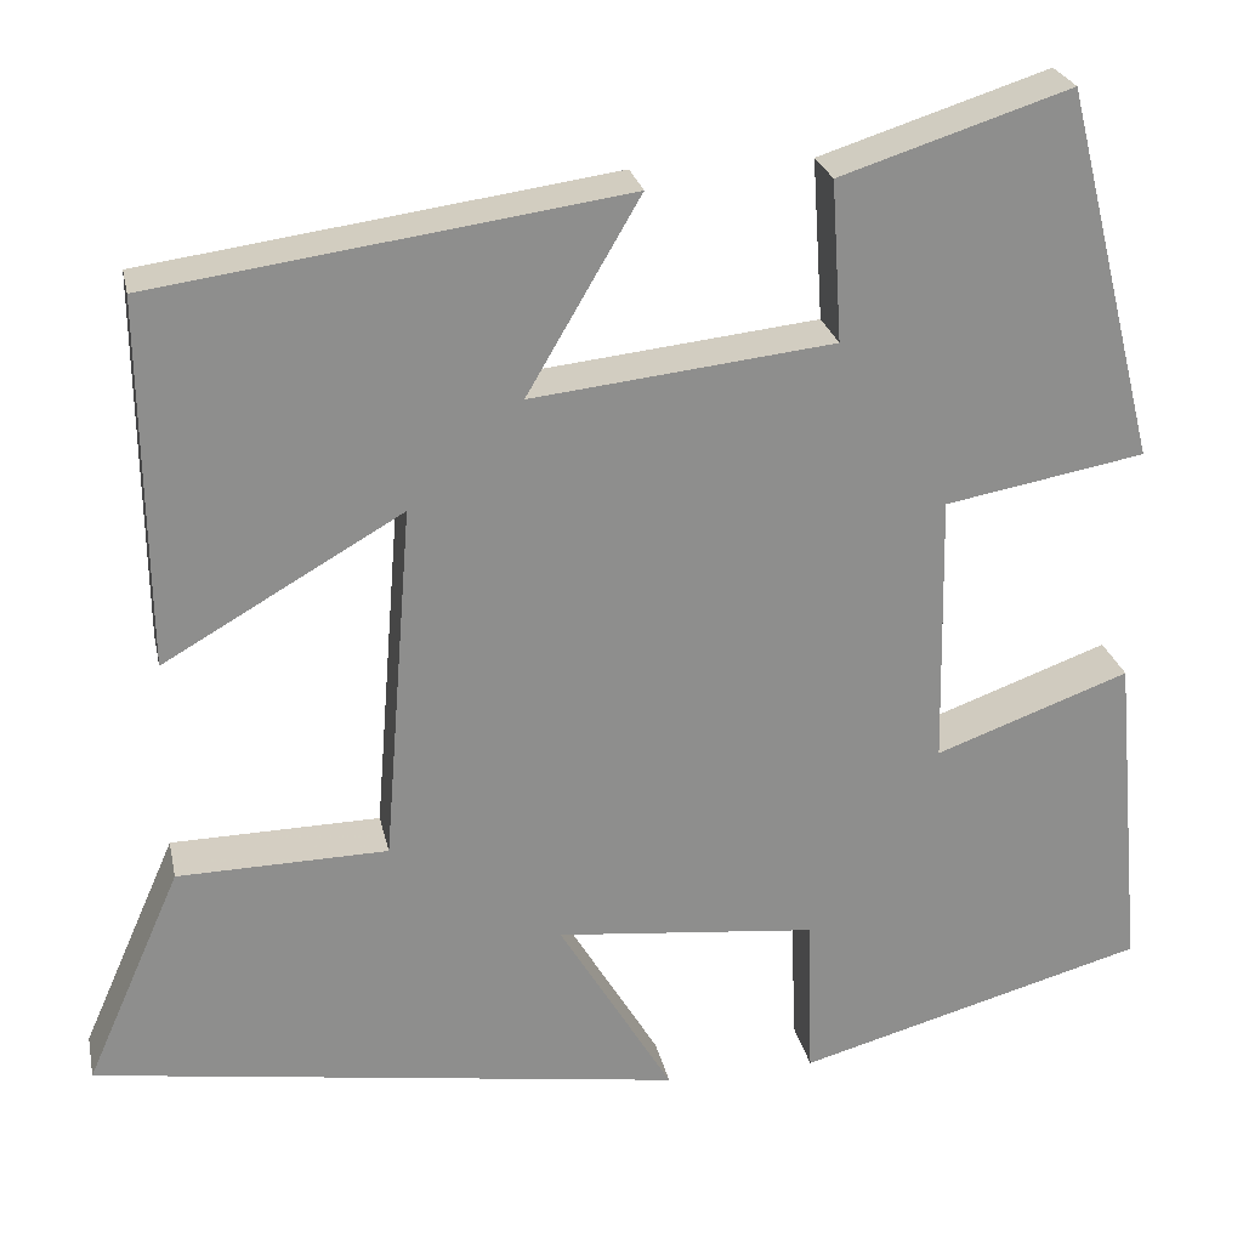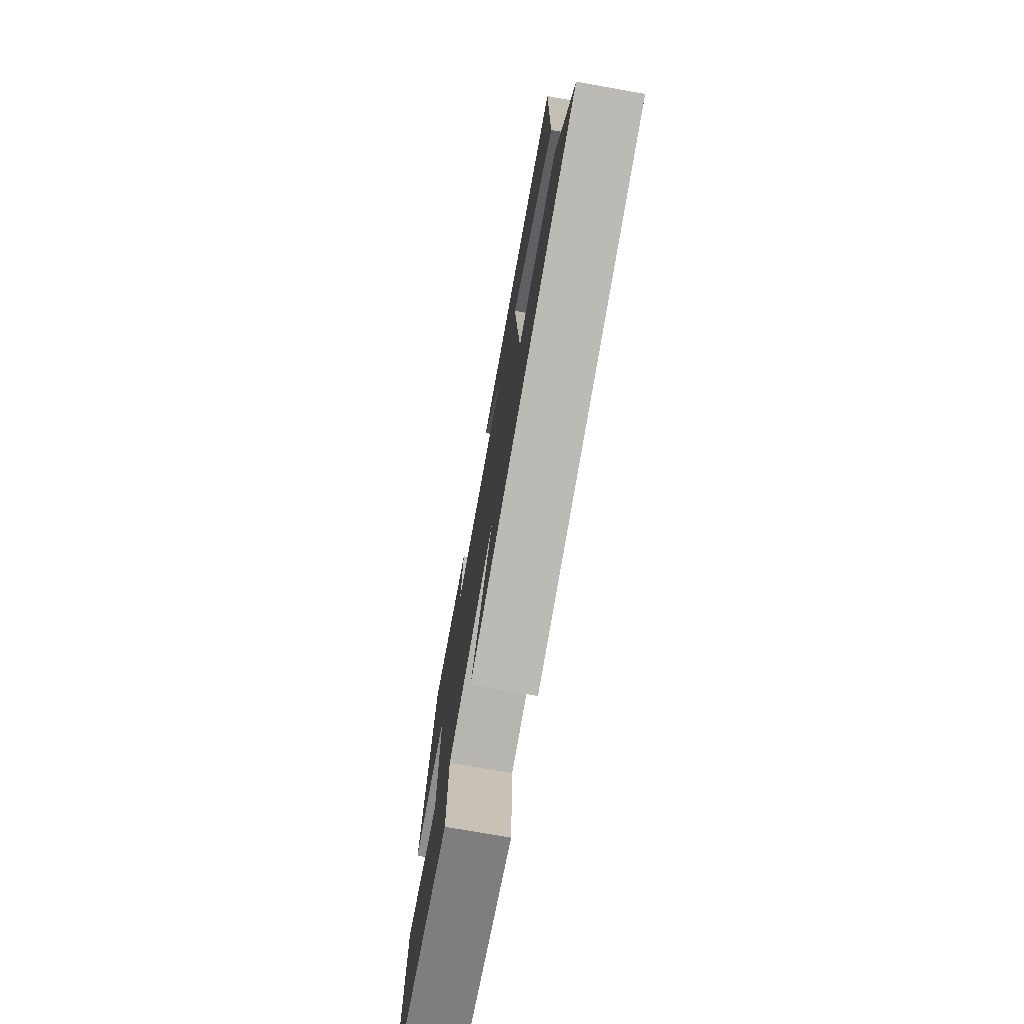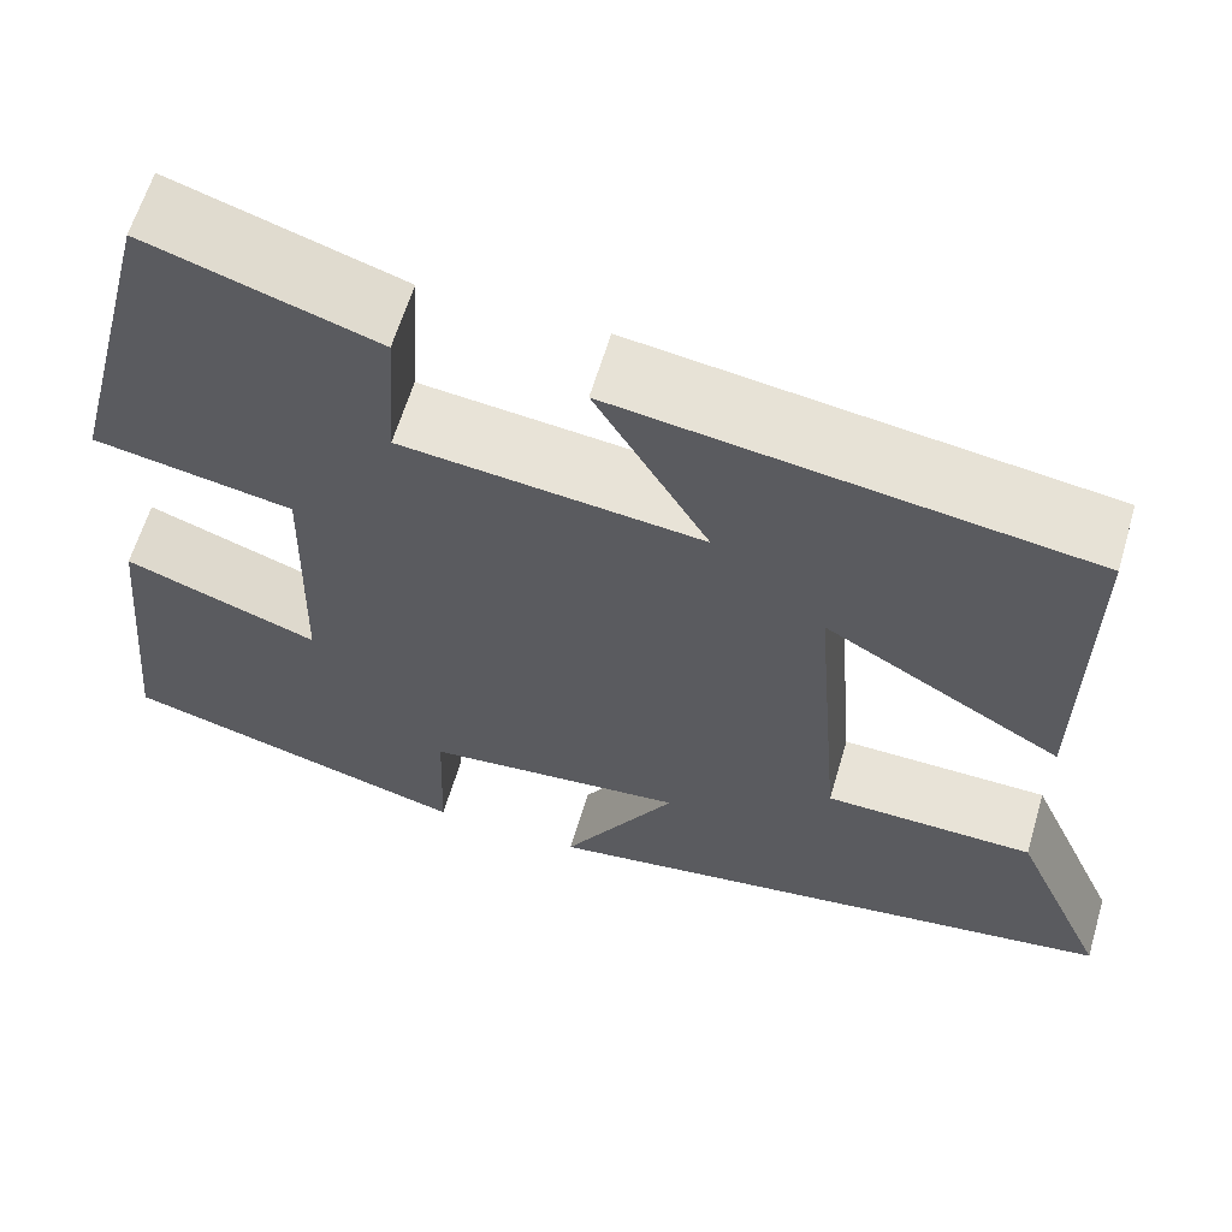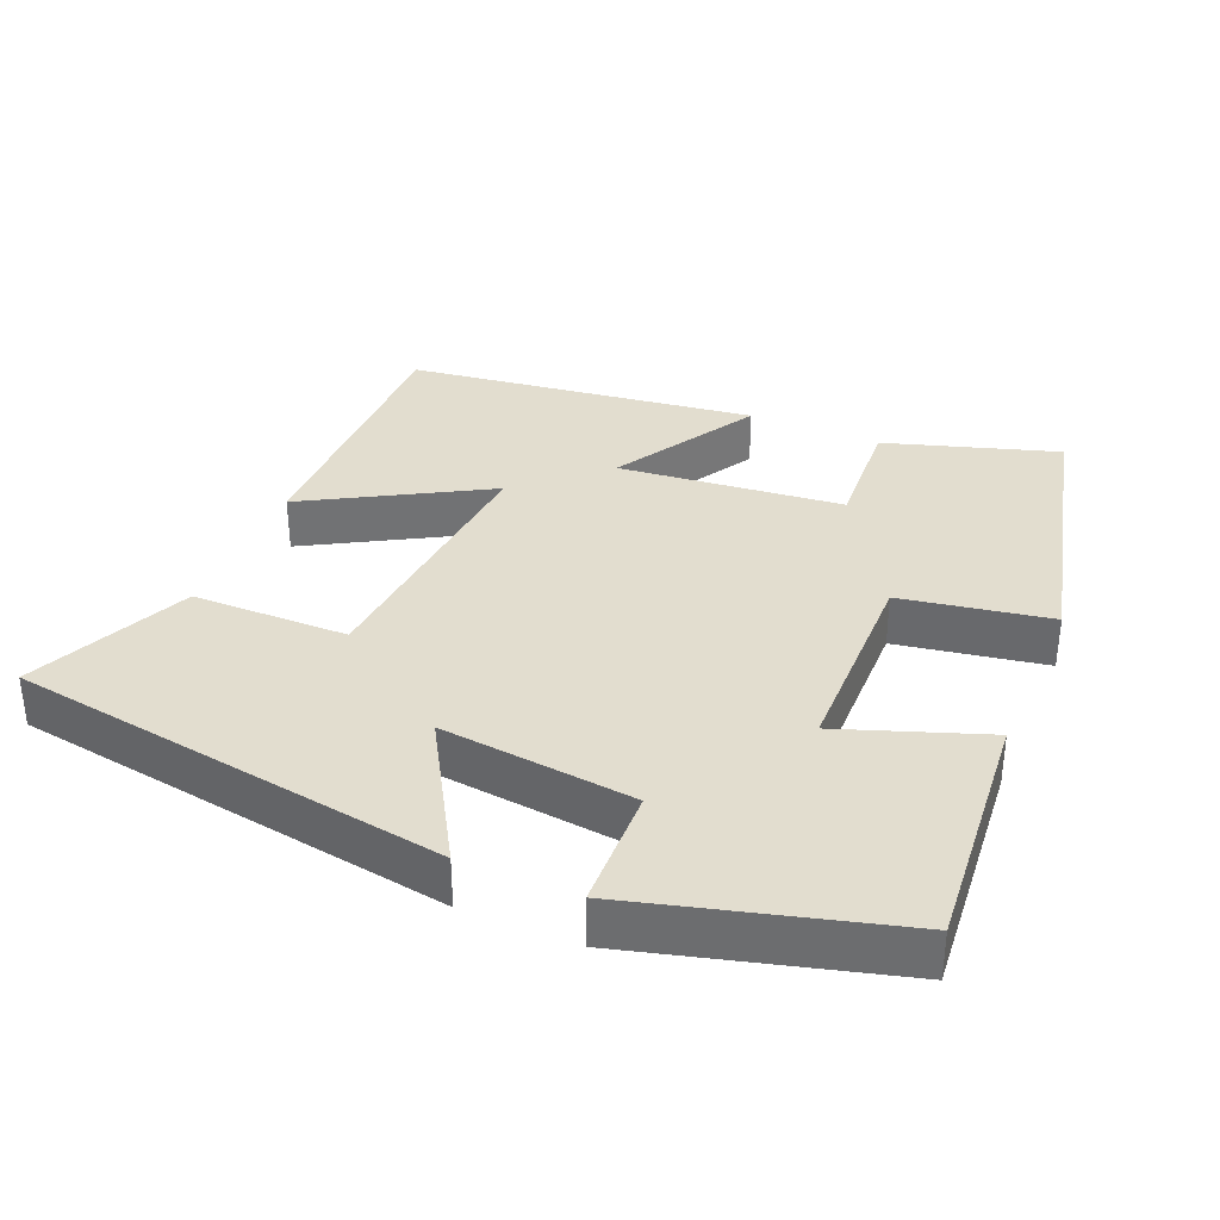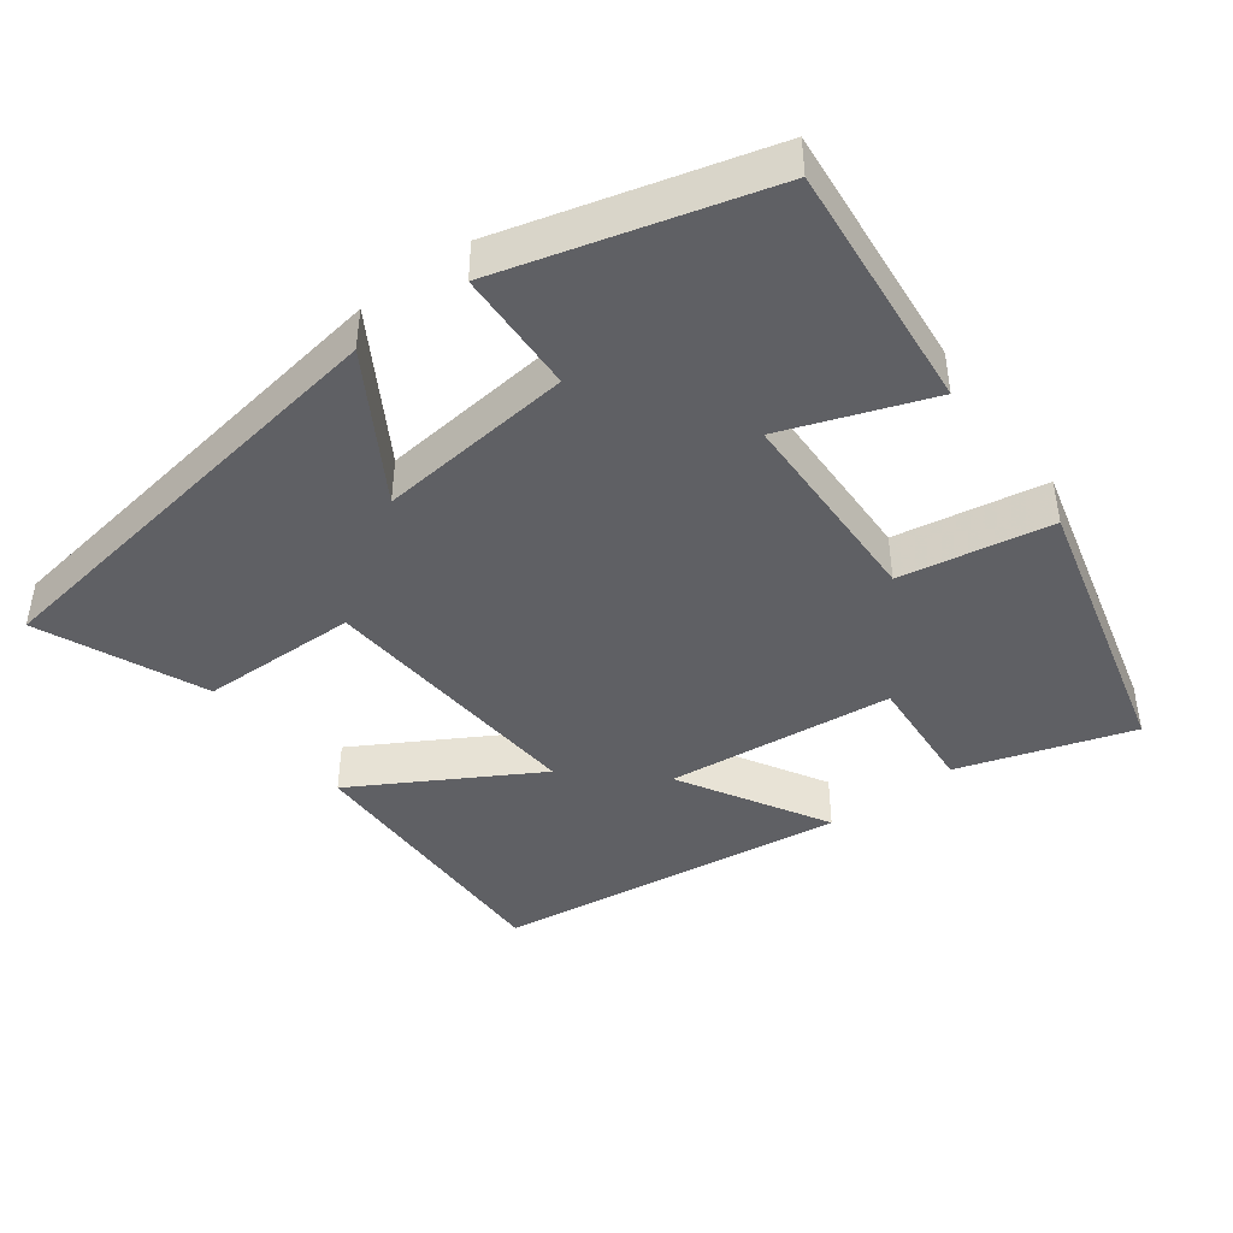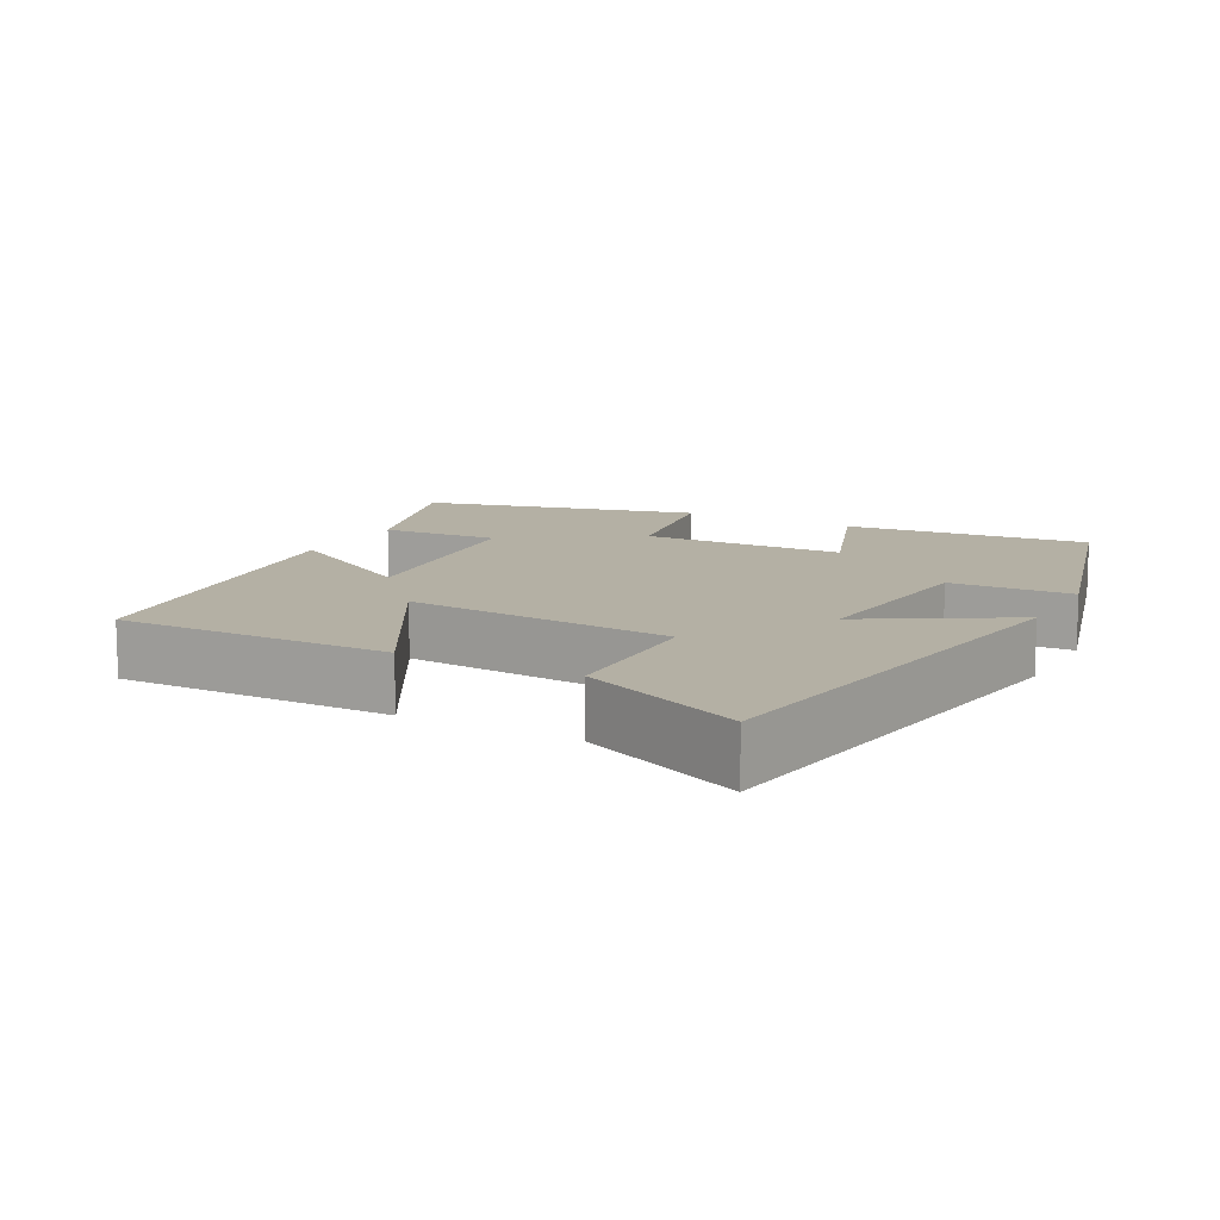
<metadata>
{"format":"obj","ext":"obj","renderer":"f3d","projection":"perspective","resolution":1024,"background":"white","views":[{"elev":25.4,"azim":168.1,"up":"+Z"},{"elev":-75.0,"azim":80.0,"up":"+Z"},{"elev":61.8,"azim":16.5,"up":"+Z"},{"elev":35.0,"azim":-156.8,"up":"+Y"},{"elev":-43.6,"azim":-143.4,"up":"+Y"},{"elev":11.5,"azim":118.3,"up":"+Y"}]}
</metadata>
<code>
v 0.504 0.07 0.433
v 0.5 0.07 0.052
v 0.253 0.07 0.194
v 0.283 0.07 -0.18
v 0.5 0.07 -0.184
v 0.599 0.07 -0.409
v -0.012 0.07 -0.5
v 0.106 0.07 -0.302
v -0.164 0.07 -0.33
v -0.17 0.07 -0.5
v -0.532 0.07 -0.4
v -0.5 0.07 -0.058
v -0.299 0.07 -0.131
v -0.293 0.07 0.153
v -0.5 0.07 0.19
v -0.403 0.07 0.576
v -0.165 0.07 0.5
v -0.176 0.07 0.334
v 0.136 0.07 0.3
v 0.019 0.07 0.5
v 0.504 0 0.433
v 0.5 0 0.052
v 0.253 0 0.194
v 0.283 0 -0.18
v 0.5 0 -0.184
v 0.599 0 -0.409
v -0.012 0 -0.5
v 0.106 0 -0.302
v -0.164 0 -0.33
v -0.17 0 -0.5
v -0.532 0 -0.4
v -0.5 0 -0.058
v -0.299 0 -0.131
v -0.293 0 0.153
v -0.5 0 0.19
v -0.403 0 0.576
v -0.165 0 0.5
v -0.176 0 0.334
v 0.136 0 0.3
v 0.019 0 0.5
f 1 2 3
f 20 1 3
f 19 20 3
f 18 19 3 4
f 16 17 18
f 15 16 18
f 14 15 18
f 13 14 18 4
f 11 12 13
f 10 11 13
f 9 10 13
f 8 9 13 4
f 6 7 8
f 5 6 8
f 4 5 8
f 23 22 21
f 23 21 40
f 23 40 39
f 24 23 39 38
f 38 37 36
f 38 36 35
f 38 35 34
f 24 38 34 33
f 33 32 31
f 33 31 30
f 33 30 29
f 24 33 29 28
f 28 27 26
f 28 26 25
f 28 25 24
f 1 21 22 2
f 2 22 23 3
f 3 23 24 4
f 4 24 25 5
f 5 25 26 6
f 6 26 27 7
f 7 27 28 8
f 8 28 29 9
f 9 29 30 10
f 10 30 31 11
f 11 31 32 12
f 12 32 33 13
f 13 33 34 14
f 14 34 35 15
f 15 35 36 16
f 16 36 37 17
f 17 37 38 18
f 18 38 39 19
f 19 39 40 20
f 20 40 21 1

</code>
